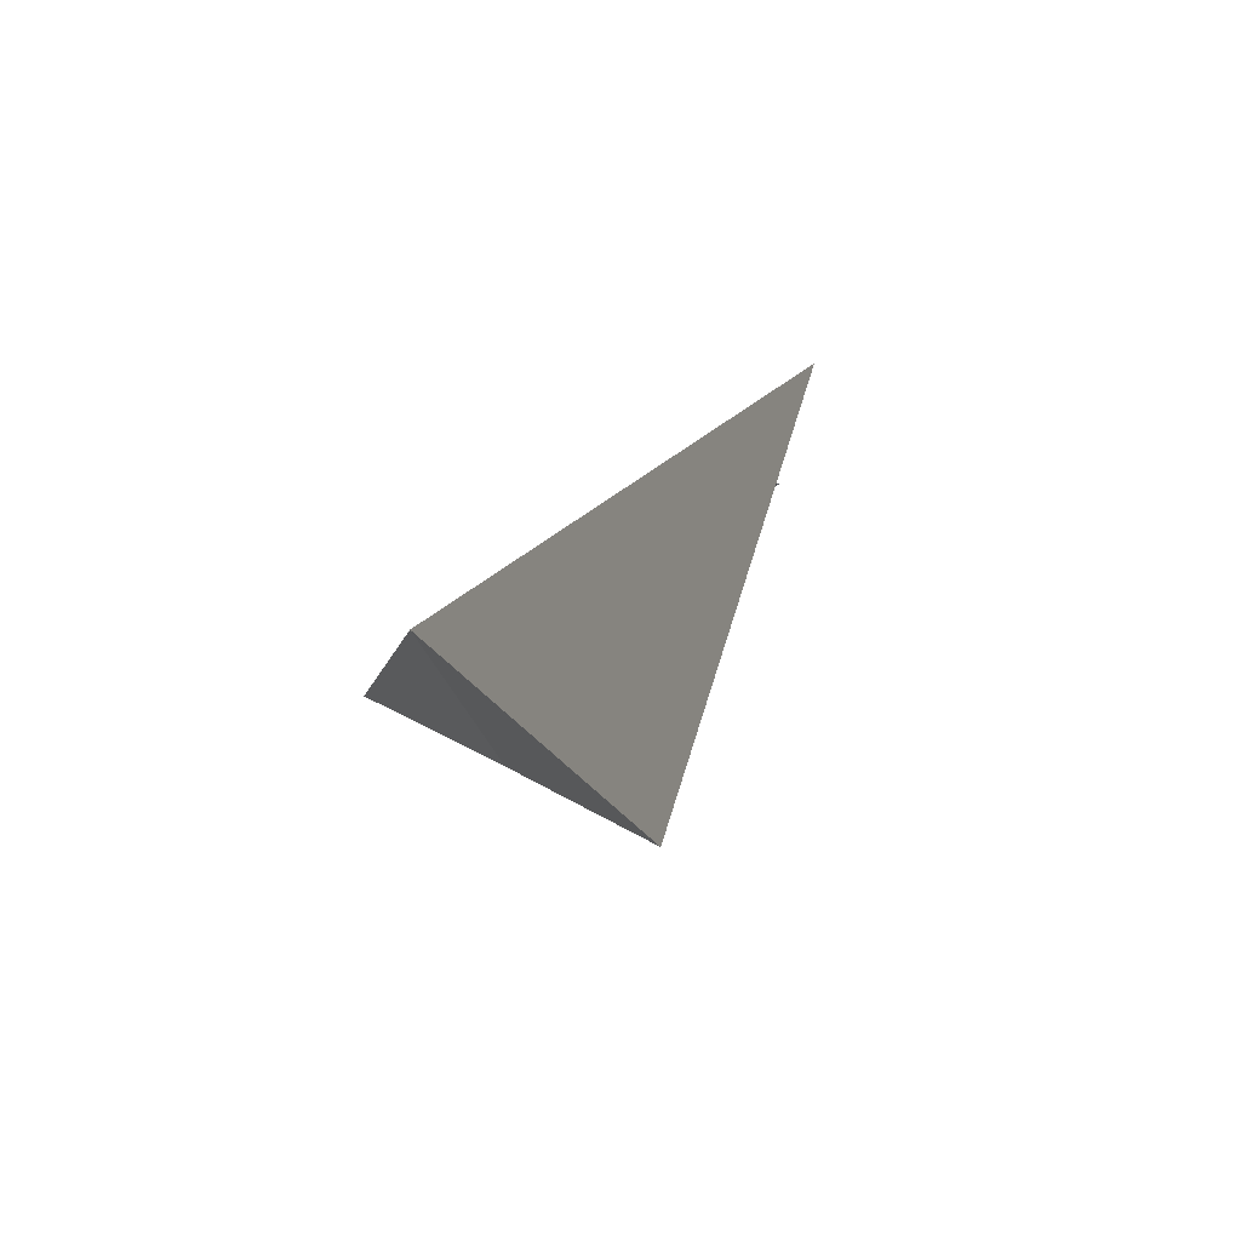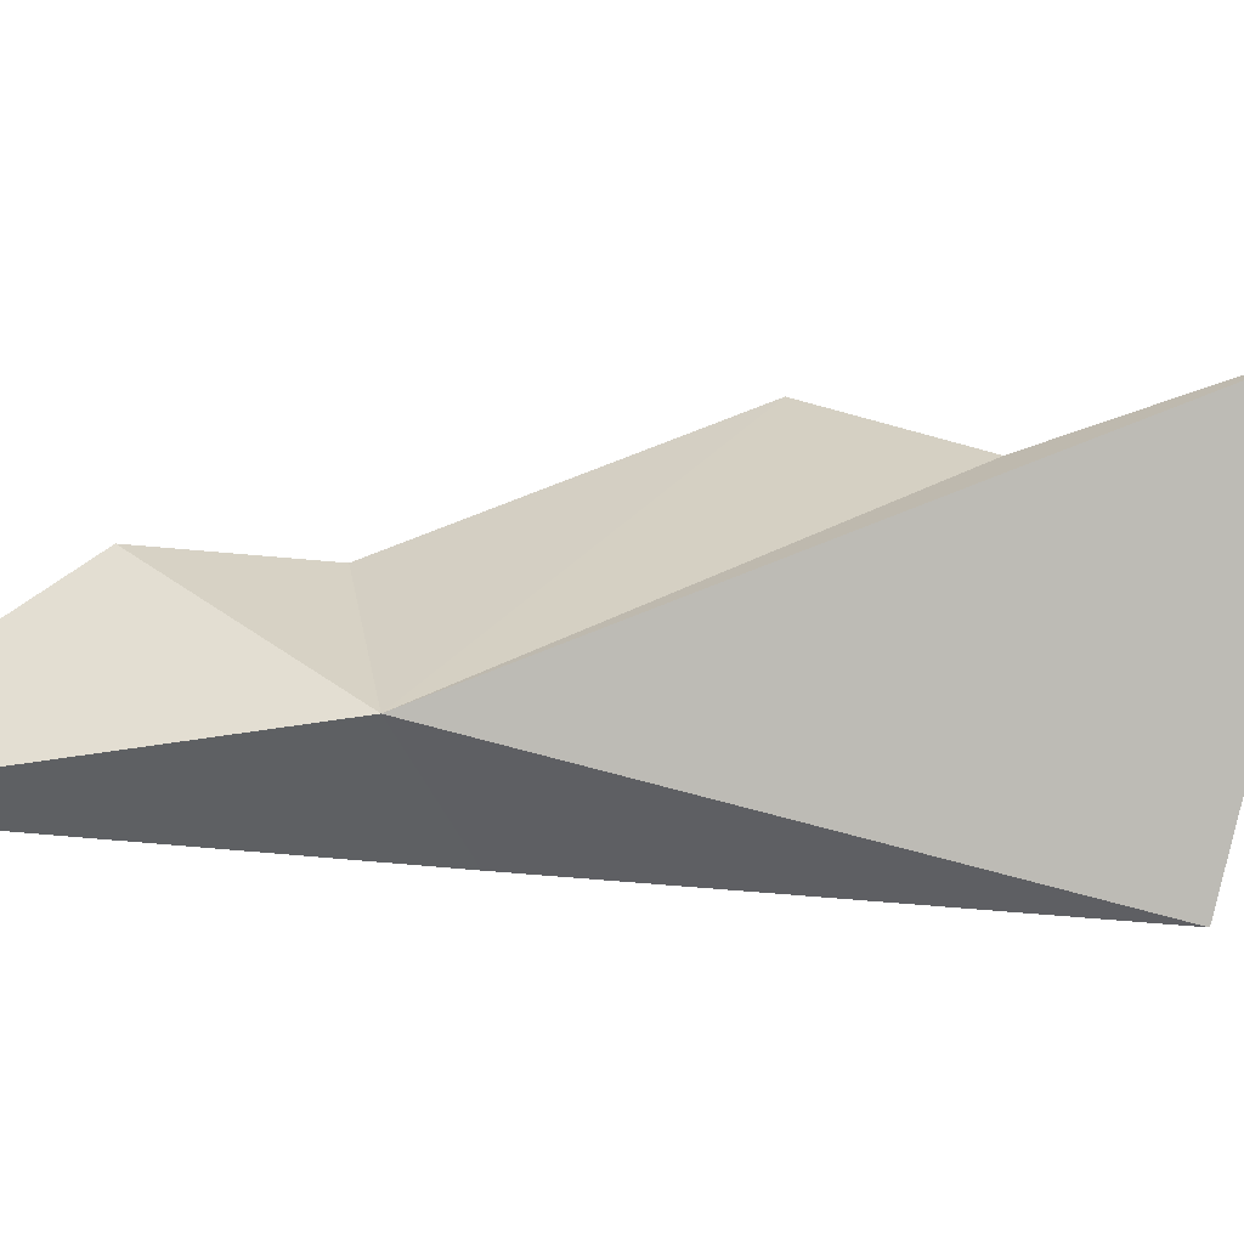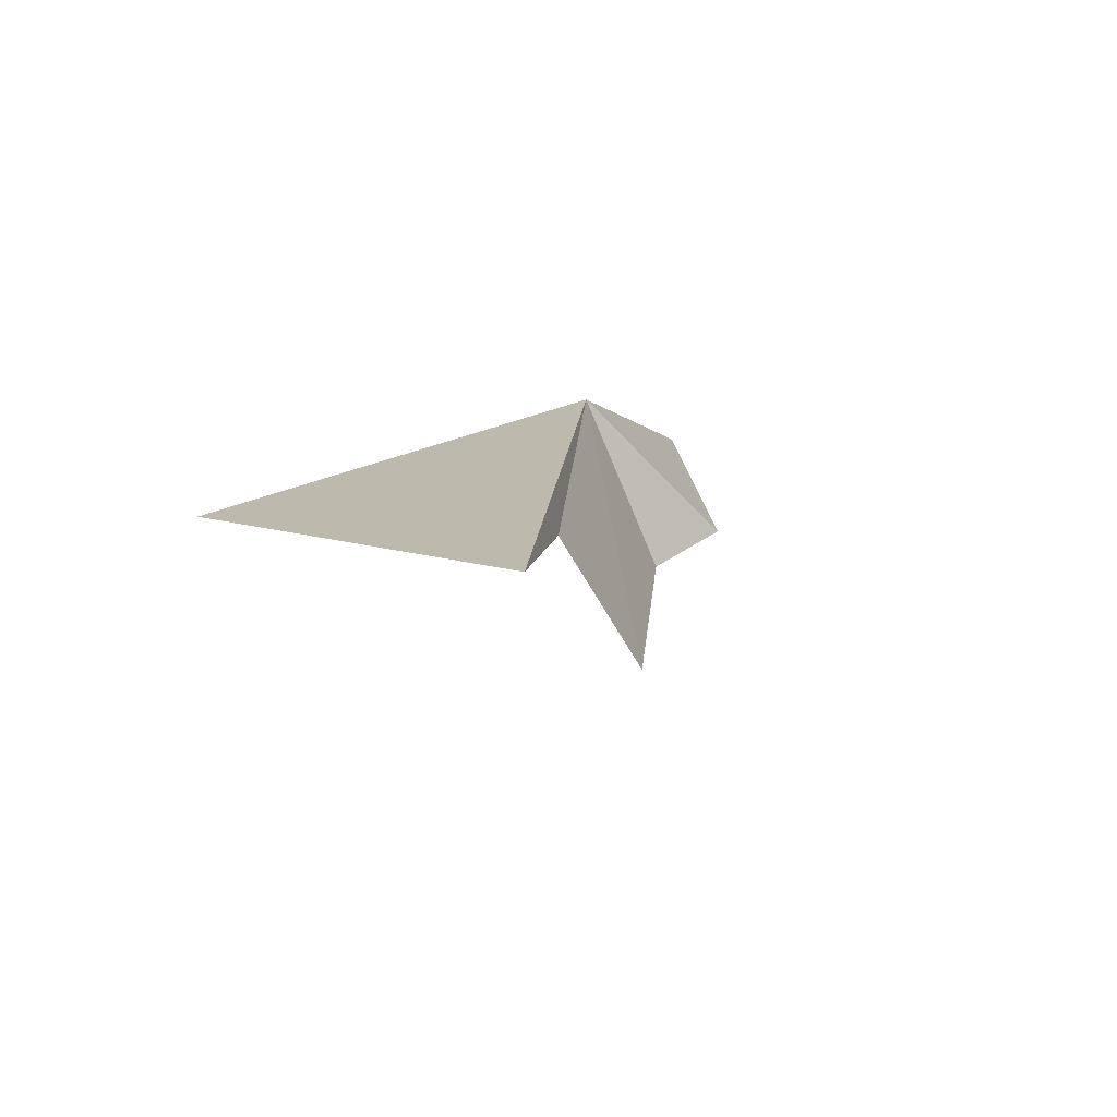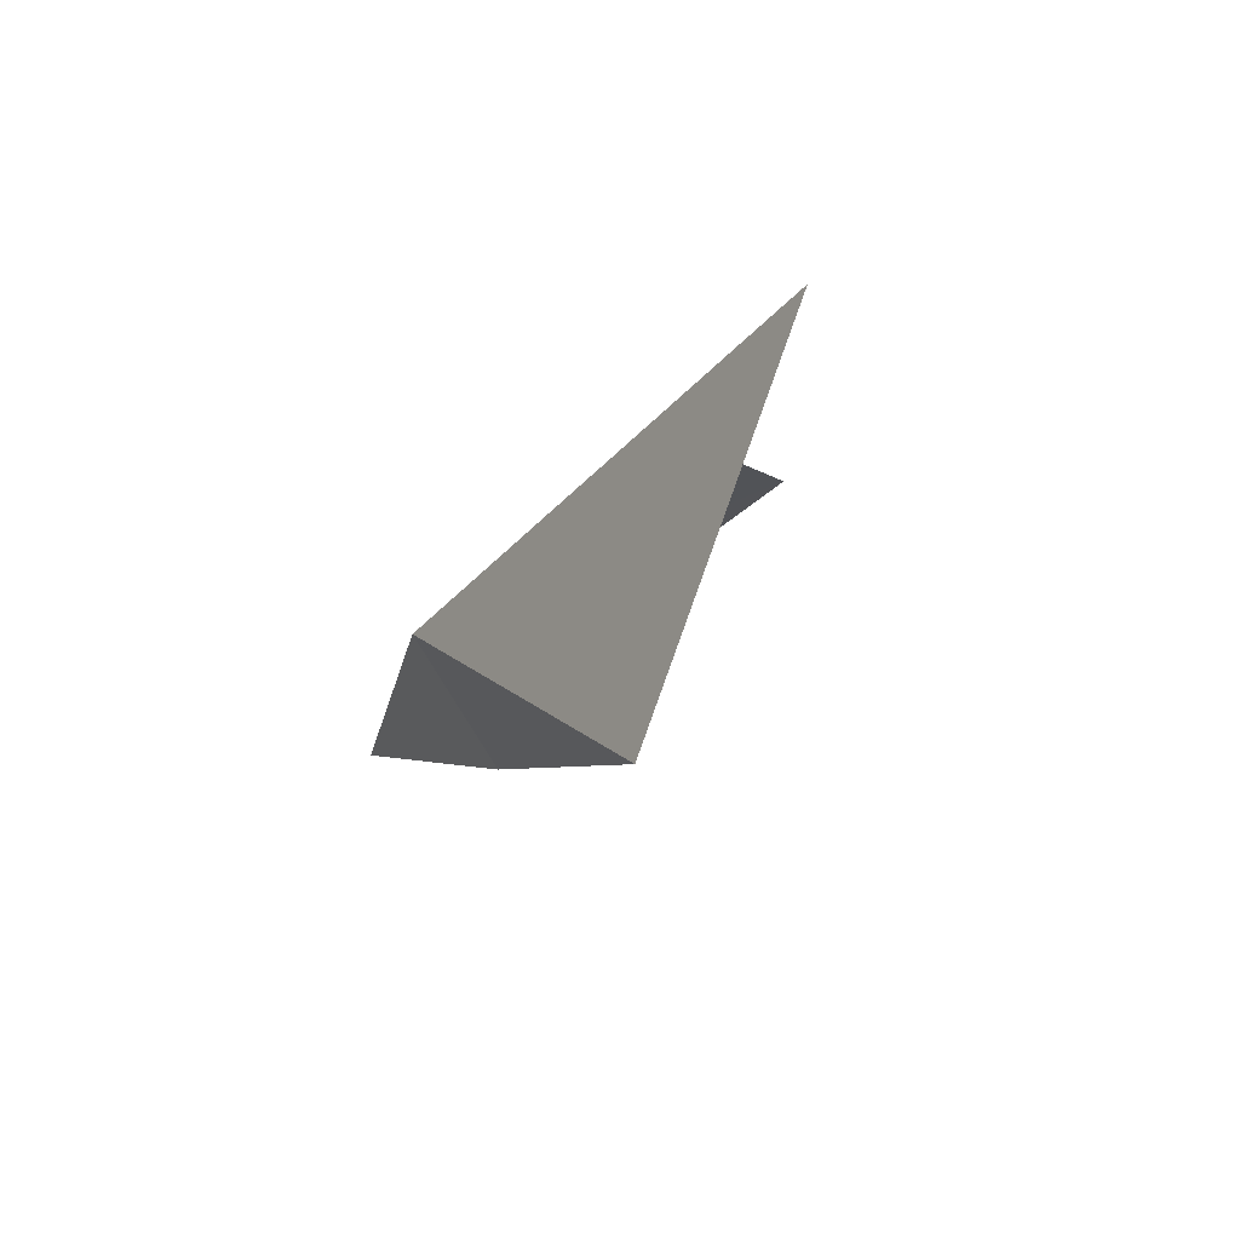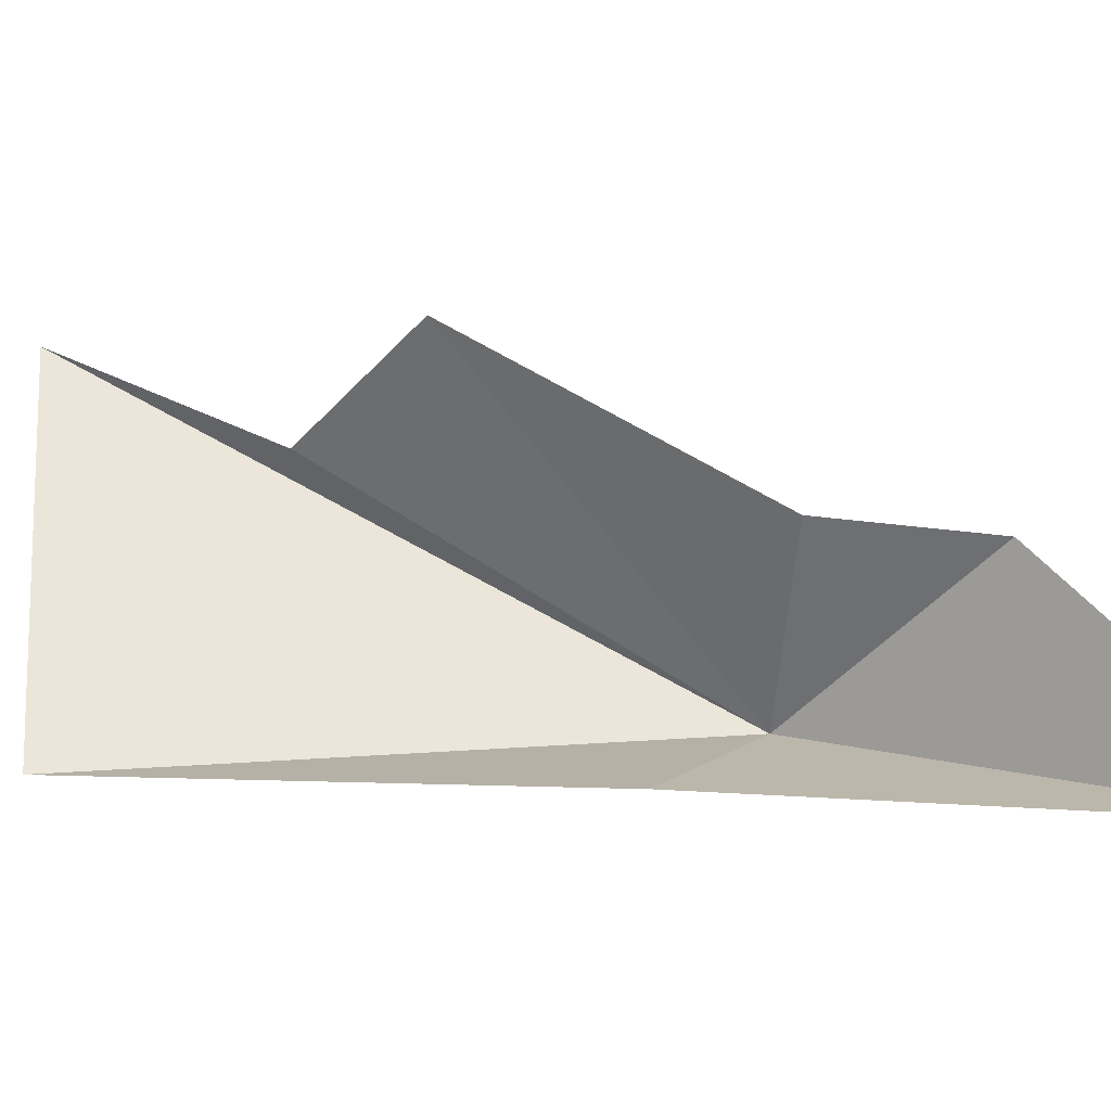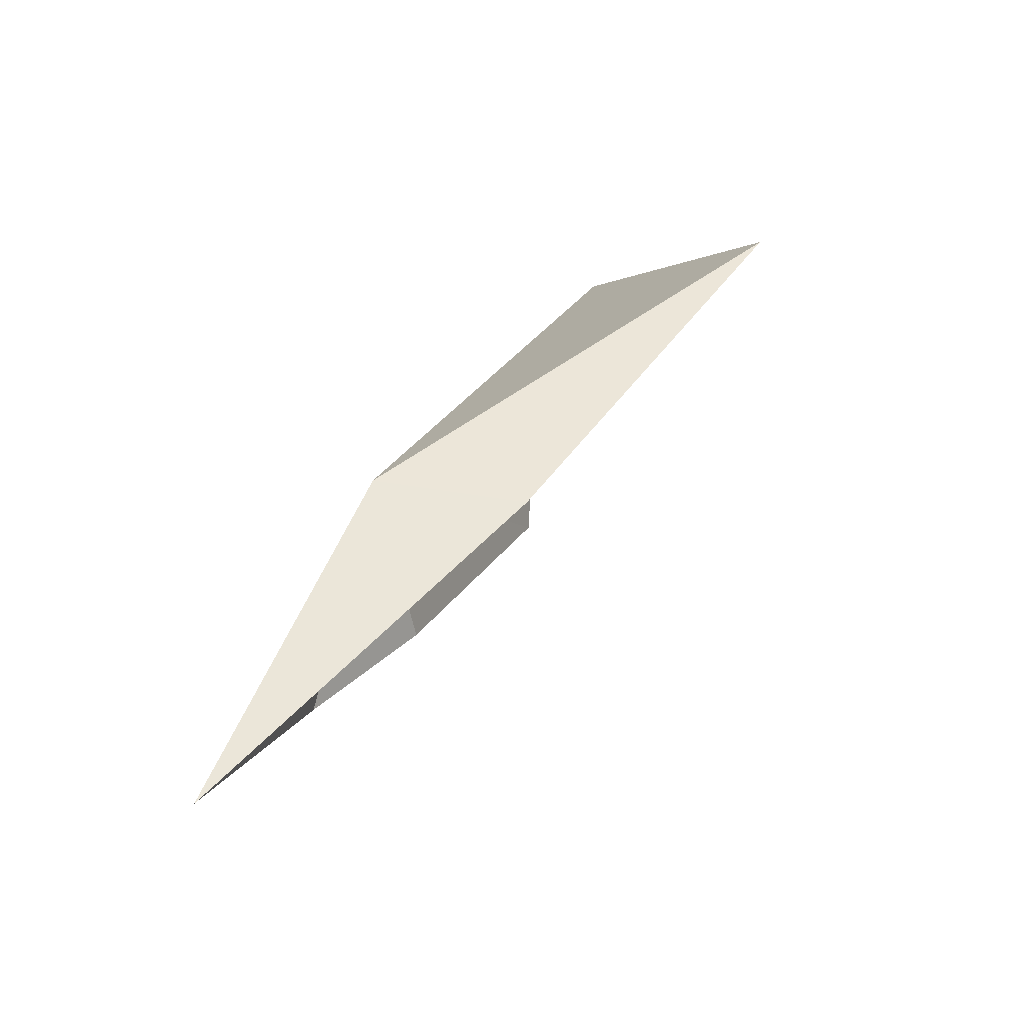
<metadata>
{"format":"obj","ext":"obj","renderer":"f3d","projection":"perspective","resolution":1024,"background":"white","views":[{"elev":63.2,"azim":-125.0,"up":"+Y"},{"elev":-42.6,"azim":121.0,"up":"+Z"},{"elev":74.5,"azim":-35.5,"up":"+Y"},{"elev":53.7,"azim":-121.6,"up":"+Y"},{"elev":14.5,"azim":-44.1,"up":"+Z"},{"elev":-41.0,"azim":-179.1,"up":"+Y"}]}
</metadata>
<code>
v 7.004 -6.07 0.2642
v 5.101 -1.753 2.175
v 3.717 -3.413 0.1455
v 5.779 -6.306 0.2787
v 8.109 -9.116 0.2225
v 7.511 -7.367 1.571
v 6.716 -6.534 1.681
v 5.684 -3.425 1.713
v 5.778 -4.544 2.643
f 1 3 2
f 1 4 3
f 1 5 4
f 1 7 6
f 1 6 5
f 1 8 9
f 1 2 8
f 1 9 7

</code>
